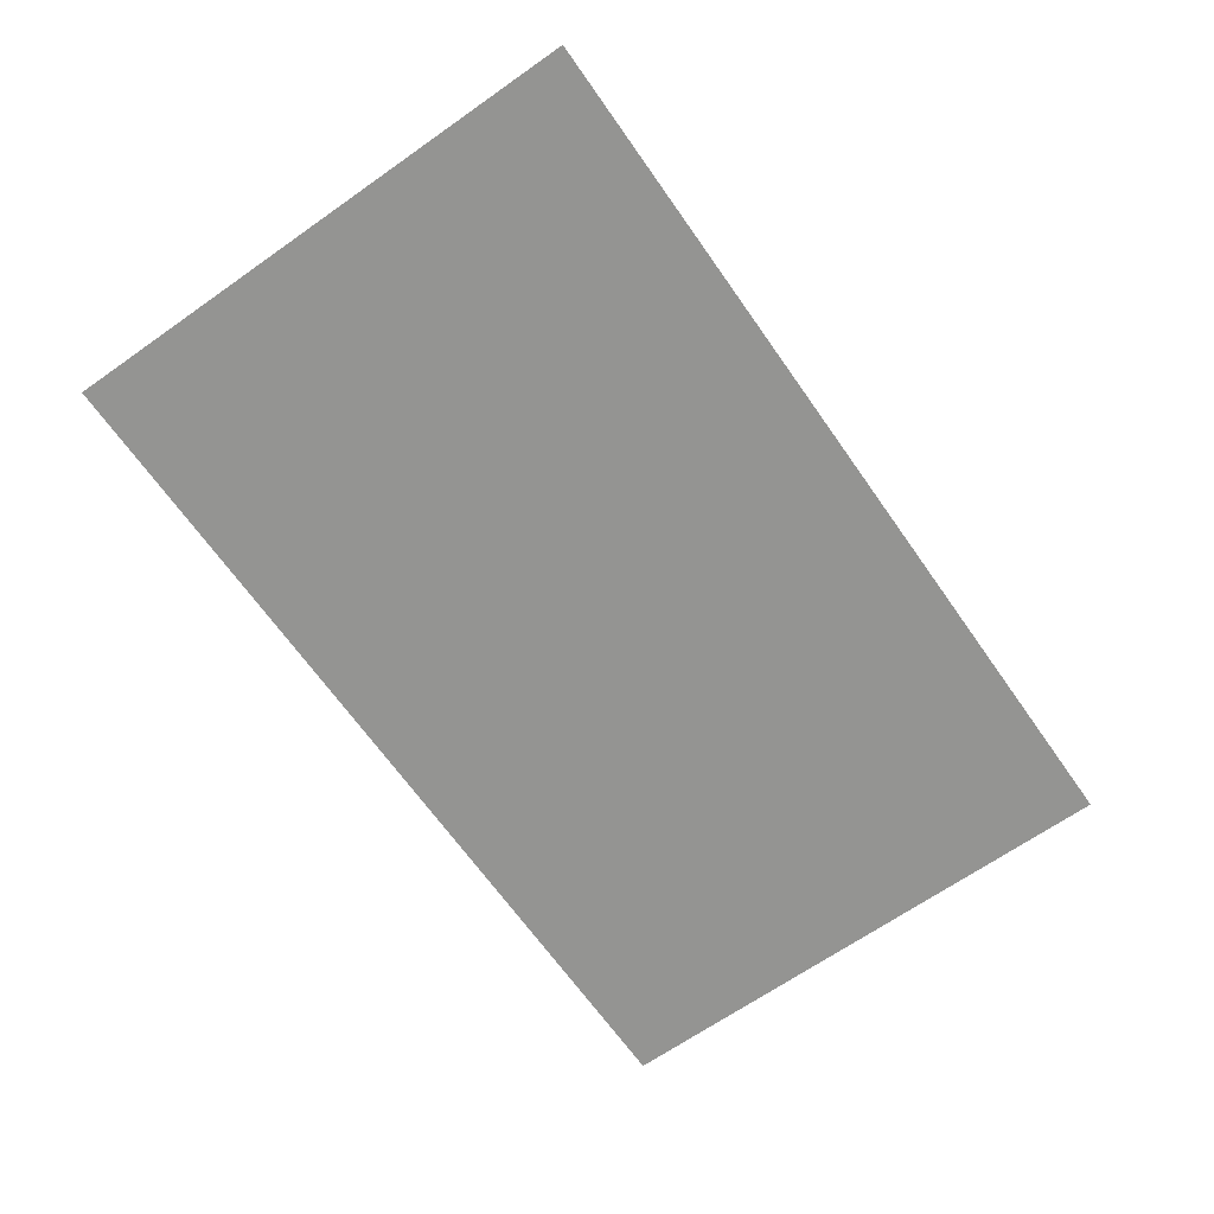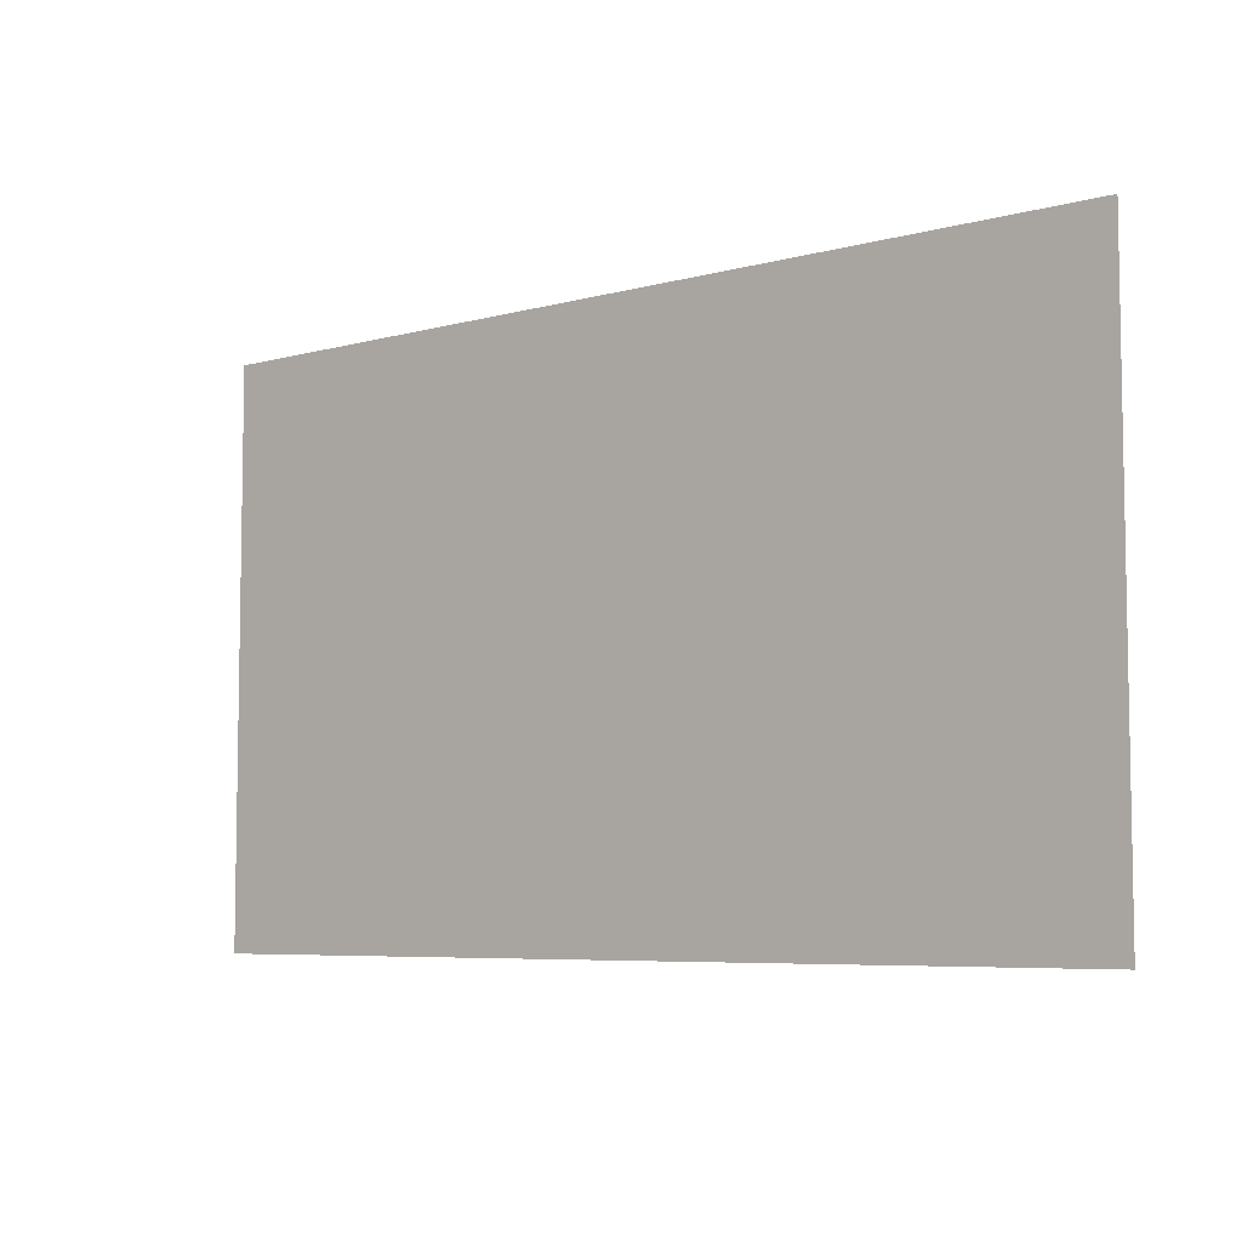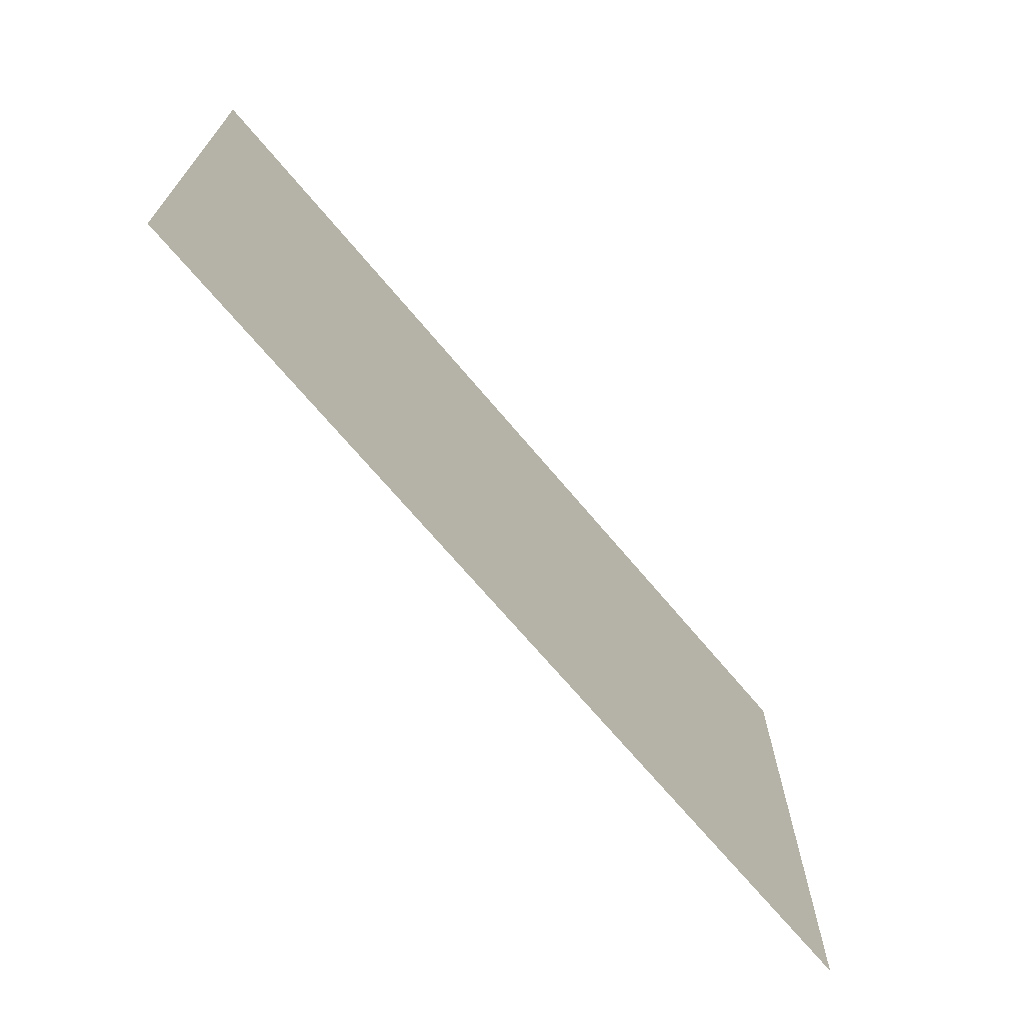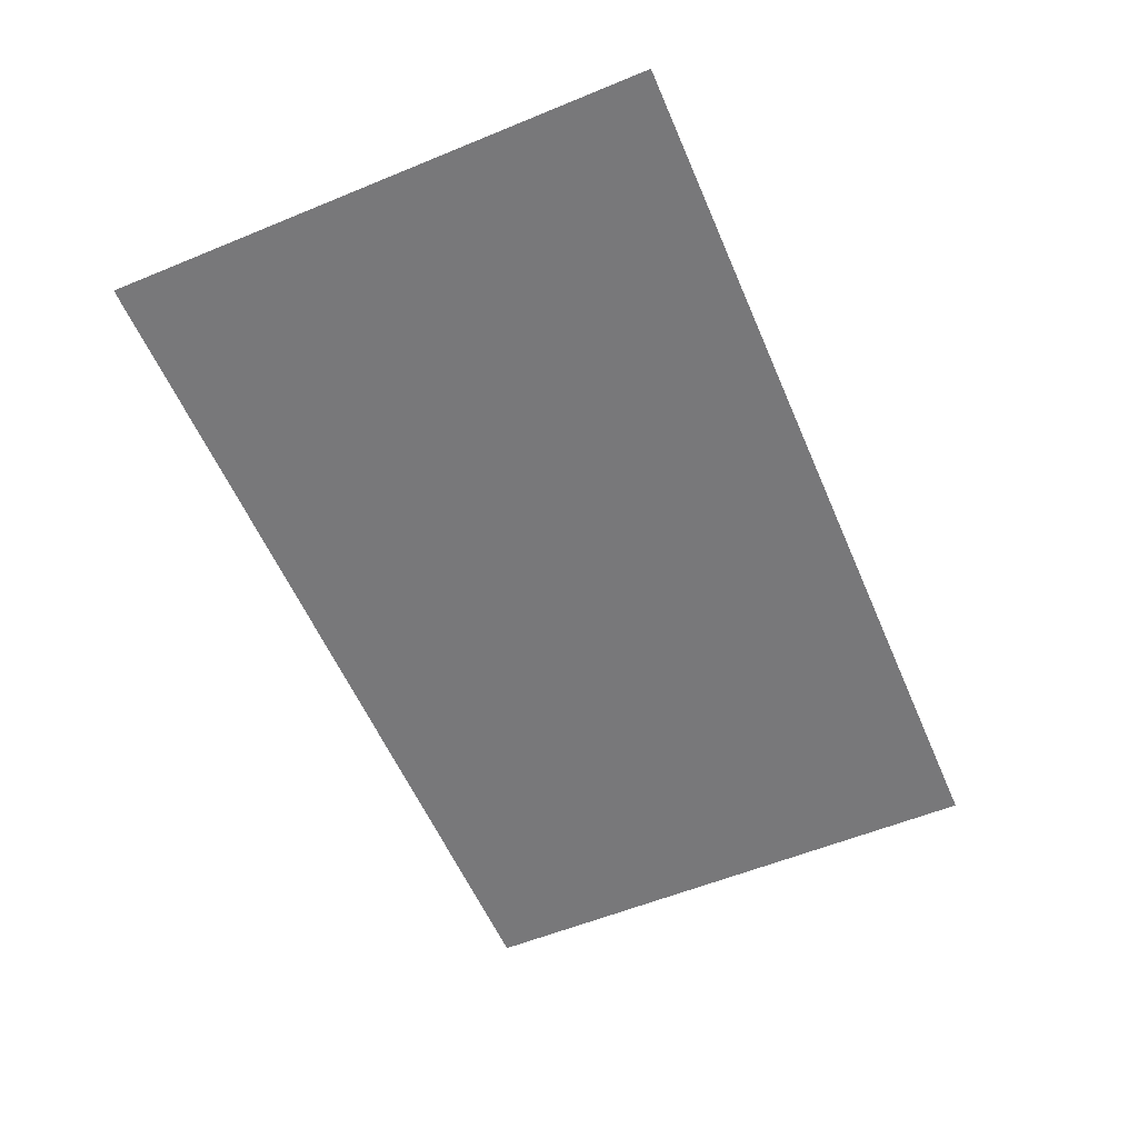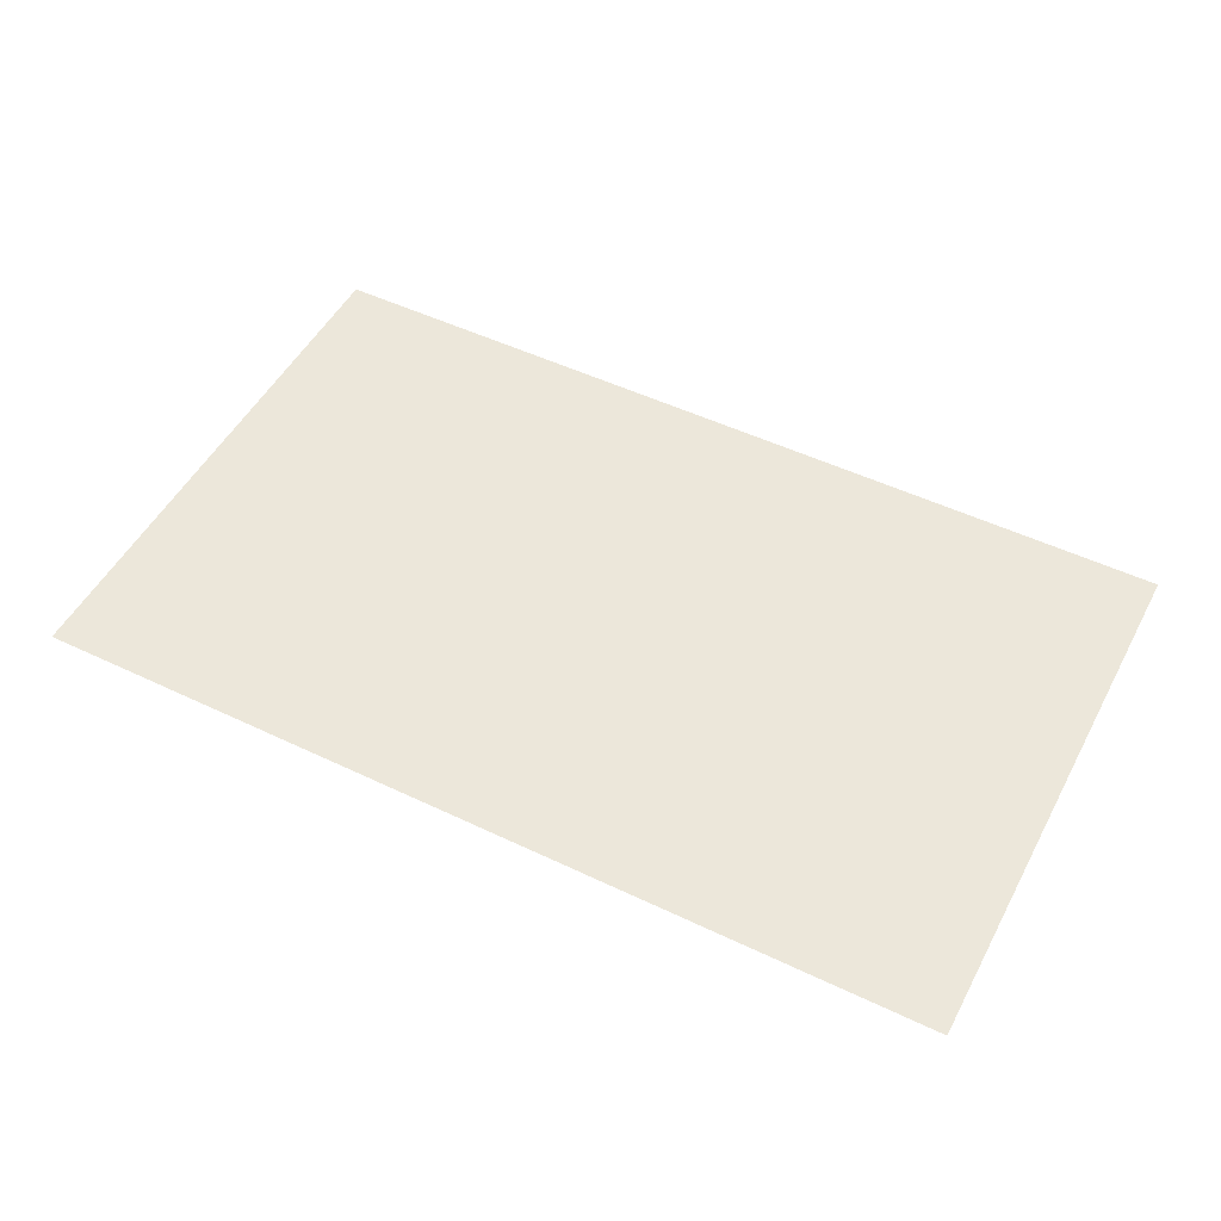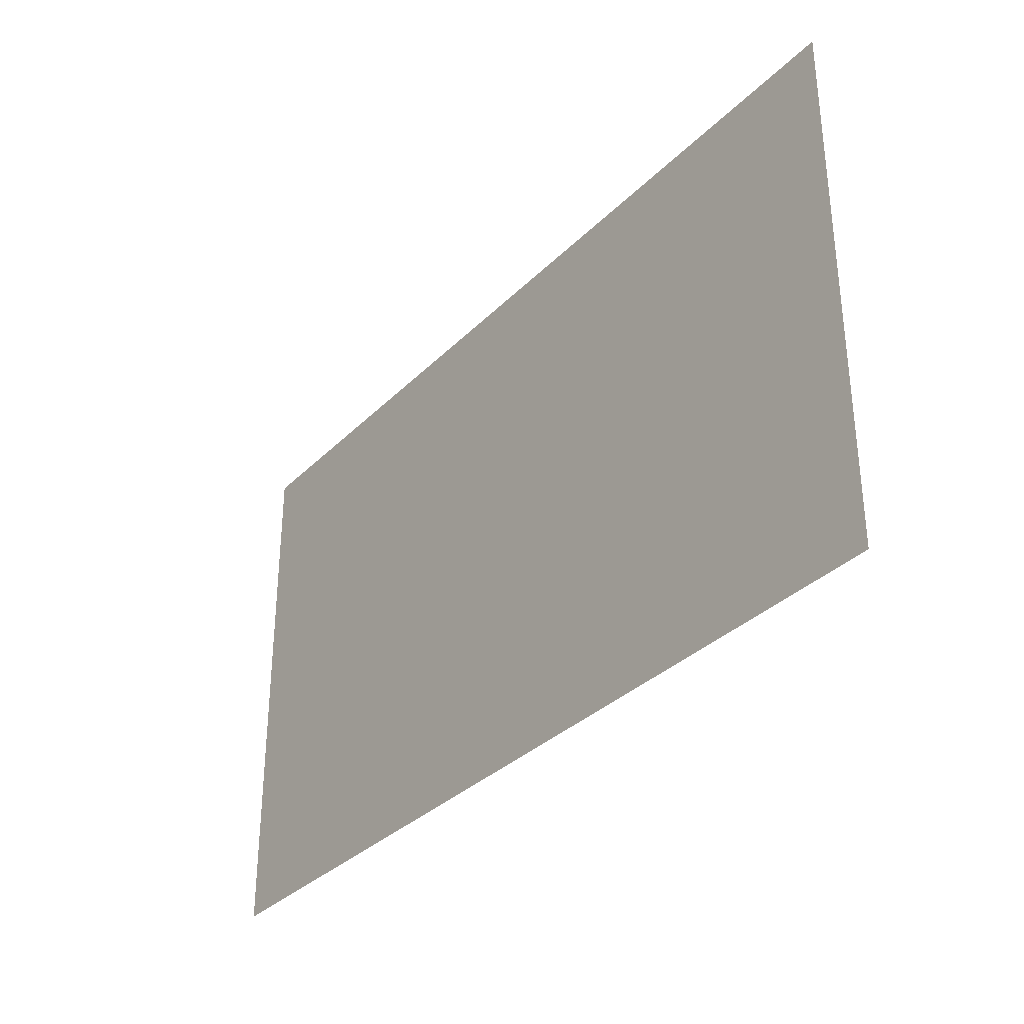
<metadata>
{"format":"obj","ext":"obj","renderer":"f3d","projection":"perspective","resolution":1024,"background":"white","views":[{"elev":-66.9,"azim":125.1,"up":"+Z"},{"elev":-6.4,"azim":39.2,"up":"+Y"},{"elev":-69.6,"azim":-50.0,"up":"+Y"},{"elev":-57.5,"azim":-66.9,"up":"+Z"},{"elev":50.8,"azim":-152.5,"up":"+Z"},{"elev":-33.3,"azim":53.1,"up":"+Y"}]}
</metadata>
<code>
v 0 -10 0
v -1 -10 0
v -1 -9 0
v 0 -9 0
v -1 -10 0
v -2 -10 0
v -2 -9 0
v -1 -9 0
v -2 -10 0
v -3 -10 0
v -3 -9 0
v -2 -9 0
v -3 -10 0
v -4 -10 0
v -4 -9 0
v -3 -9 0
v -4 -10 0
v -5 -10 0
v -5 -9 0
v -4 -9 0
v 0 -11 0
v -1 -11 0
v -1 -10 0
v 0 -10 0
v -1 -11 0
v -2 -11 0
v -2 -10 0
v -1 -10 0
v -2 -11 0
v -3 -11 0
v -3 -10 0
v -2 -10 0
v -3 -11 0
v -4 -11 0
v -4 -10 0
v -3 -10 0
v -4 -11 0
v -5 -11 0
v -5 -10 0
v -4 -10 0
v 0 -12 0
v -1 -12 0
v -1 -11 0
v 0 -11 0
v -1 -12 0
v -2 -12 0
v -2 -11 0
v -1 -11 0
v -2 -12 0
v -3 -12 0
v -3 -11 0
v -2 -11 0
v -3 -12 0
v -4 -12 0
v -4 -11 0
v -3 -11 0
v -4 -12 0
v -5 -12 0
v -5 -11 0
v -4 -11 0
g Nivel1_mesh_0043
f 1 2 3 4
f 5 6 7 8
f 9 10 11 12
f 13 14 15 16
f 17 18 19 20
f 21 22 23 24
f 25 26 27 28
f 29 30 31 32
f 33 34 35 36
f 37 38 39 40
f 41 42 43 44
f 45 46 47 48
f 49 50 51 52
f 53 54 55 56
f 57 58 59 60

</code>
